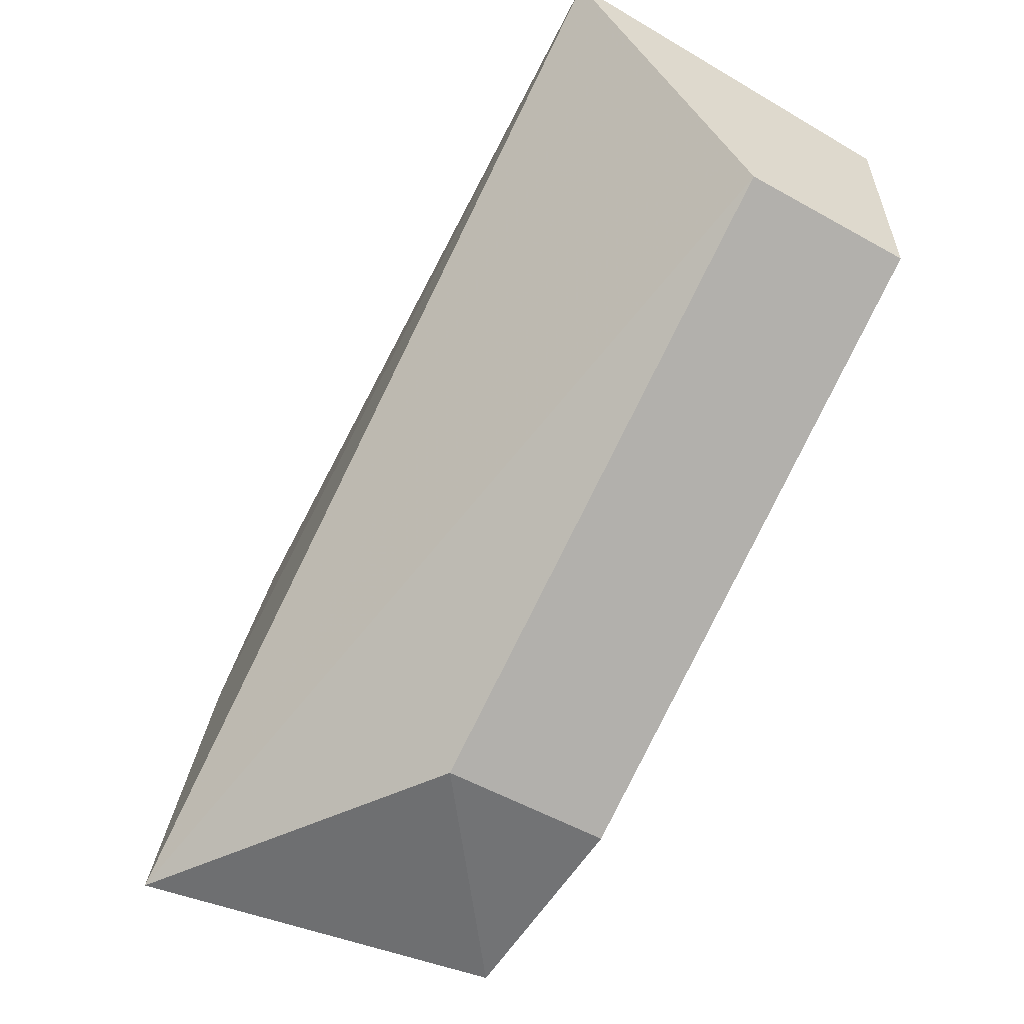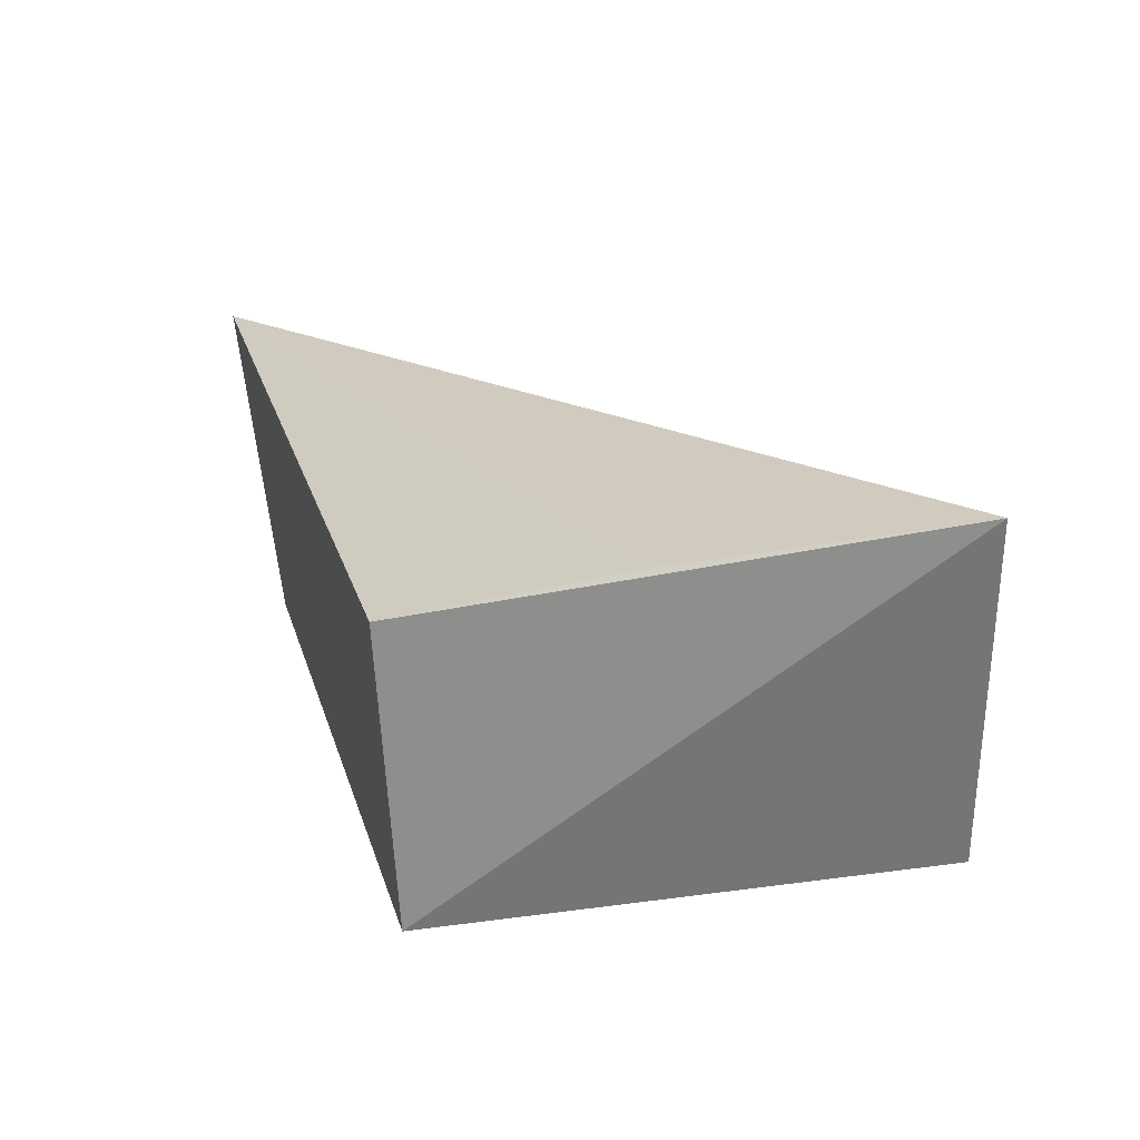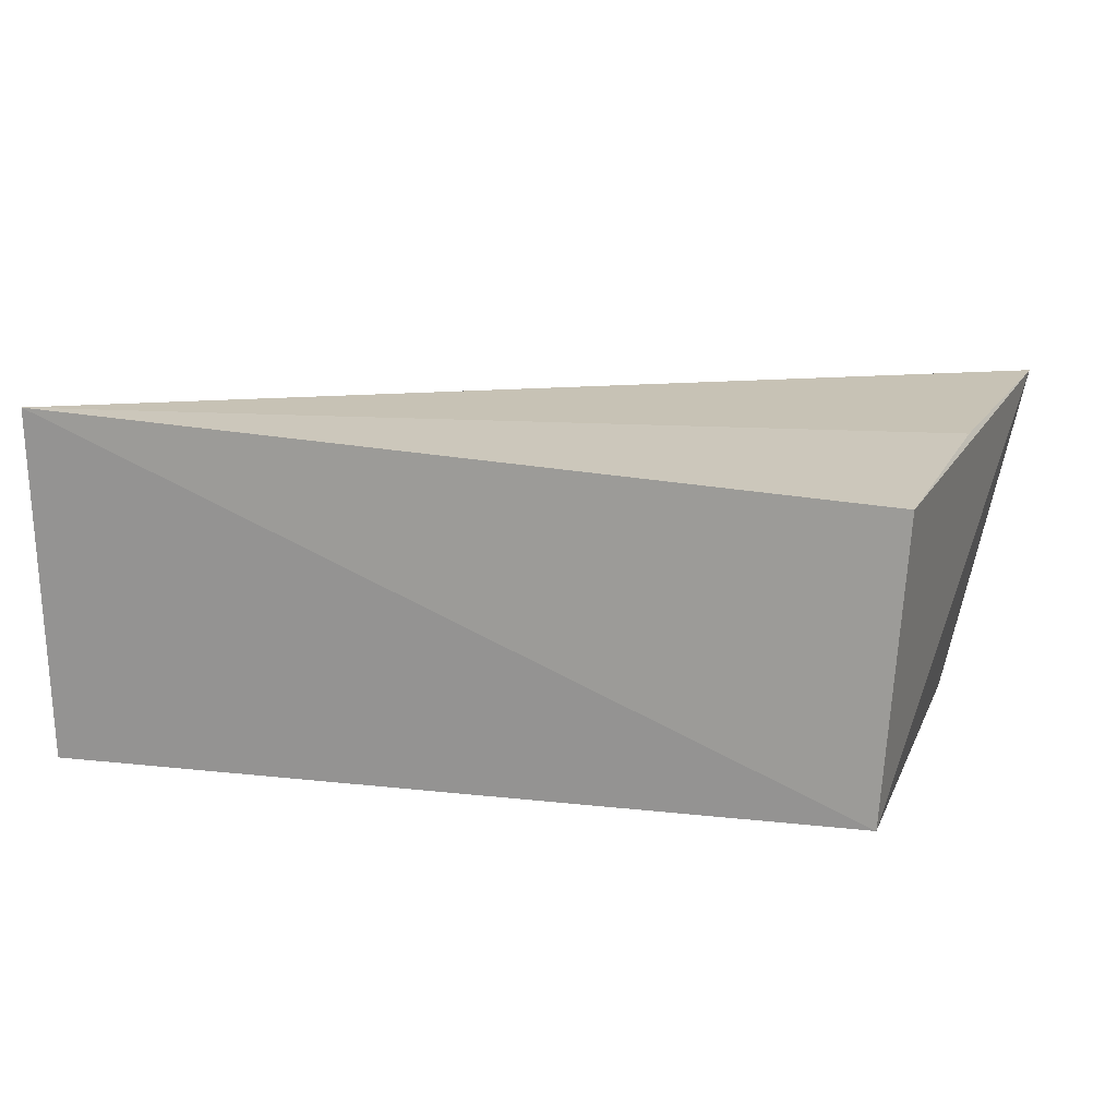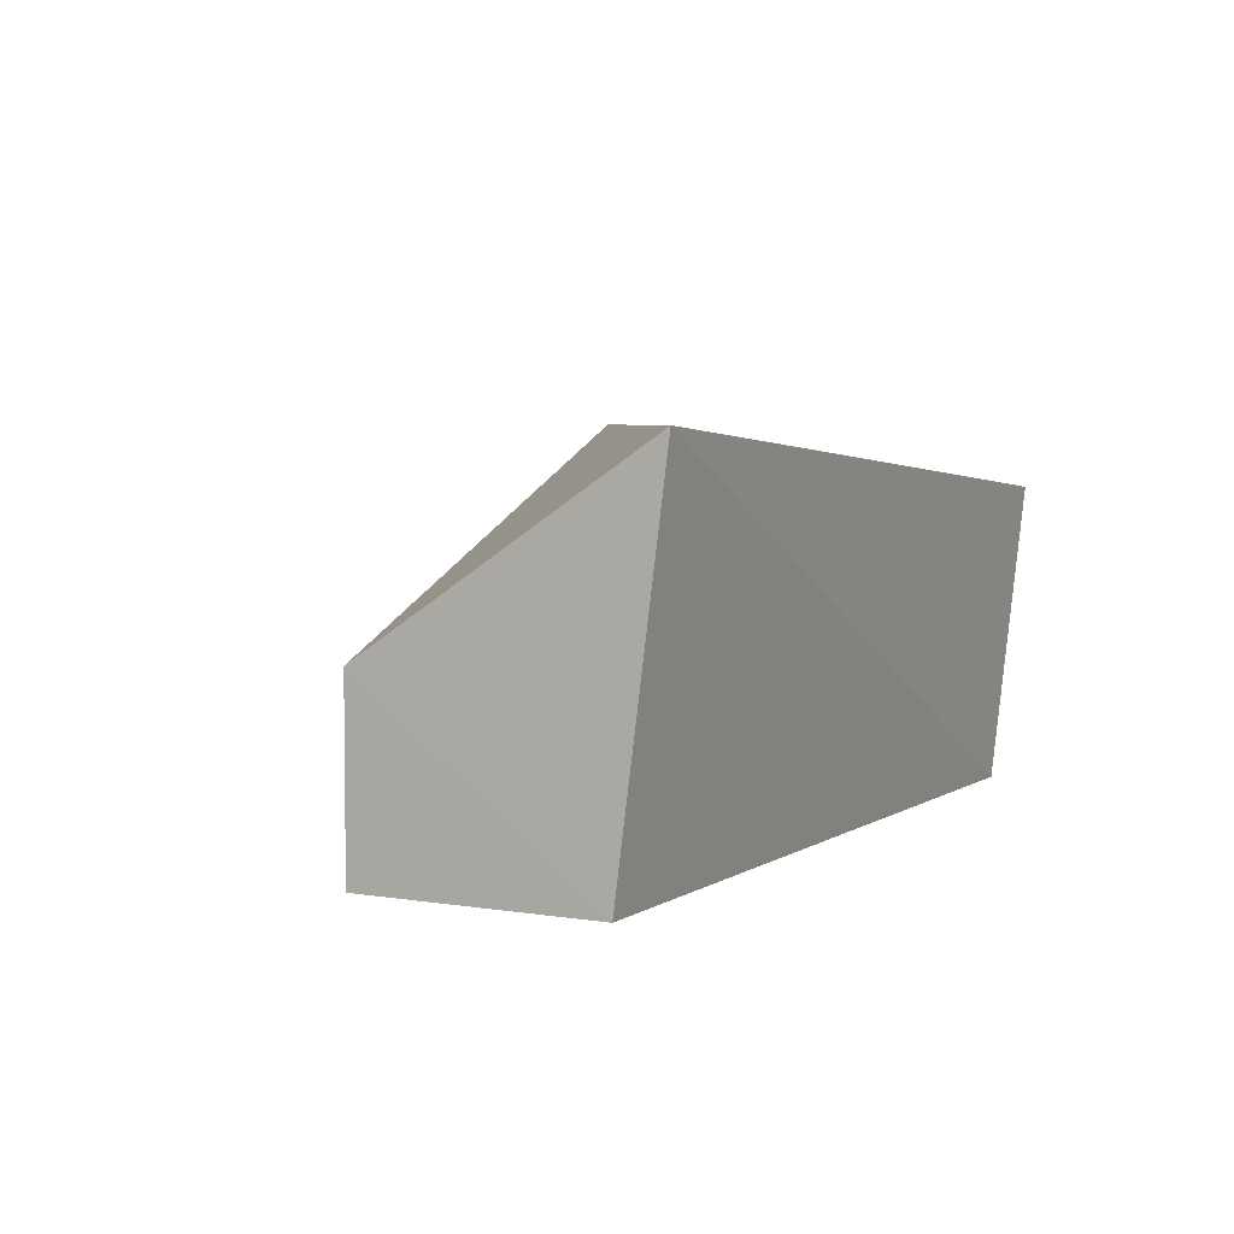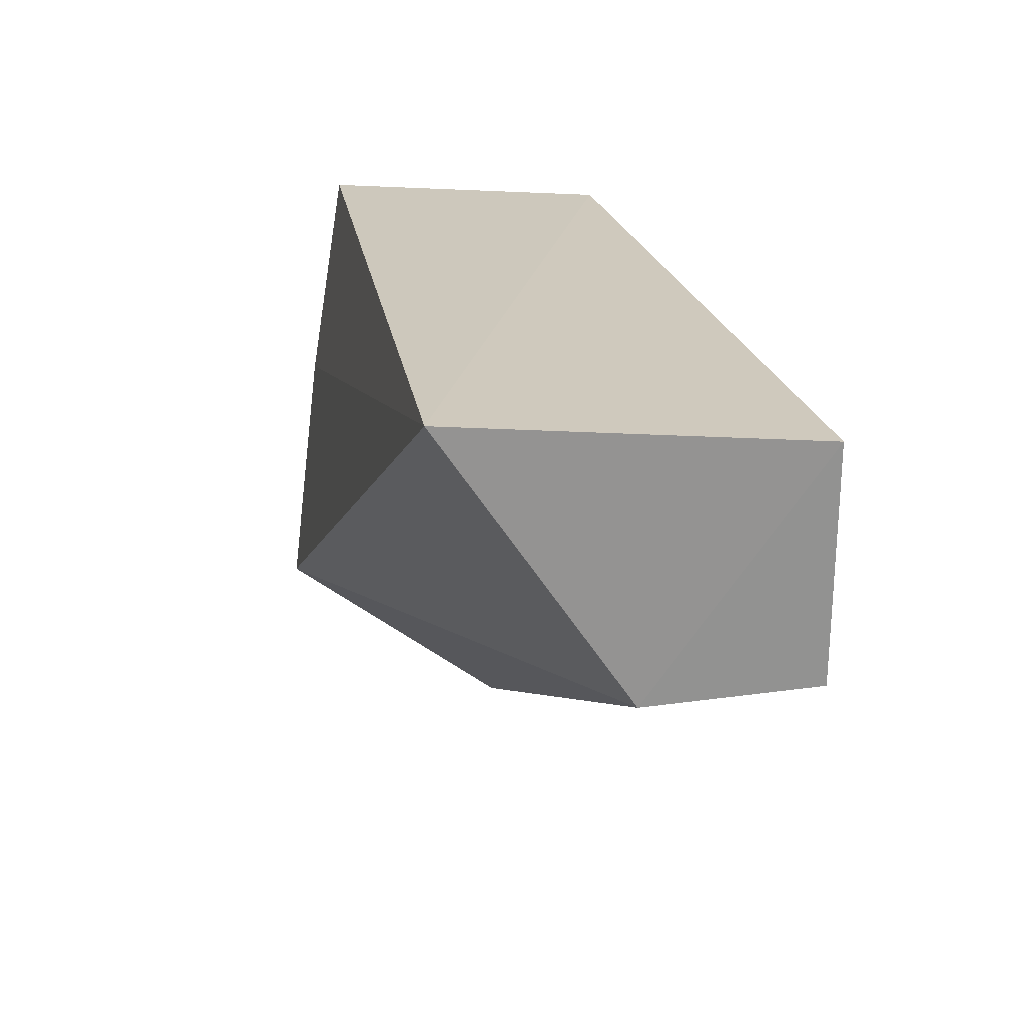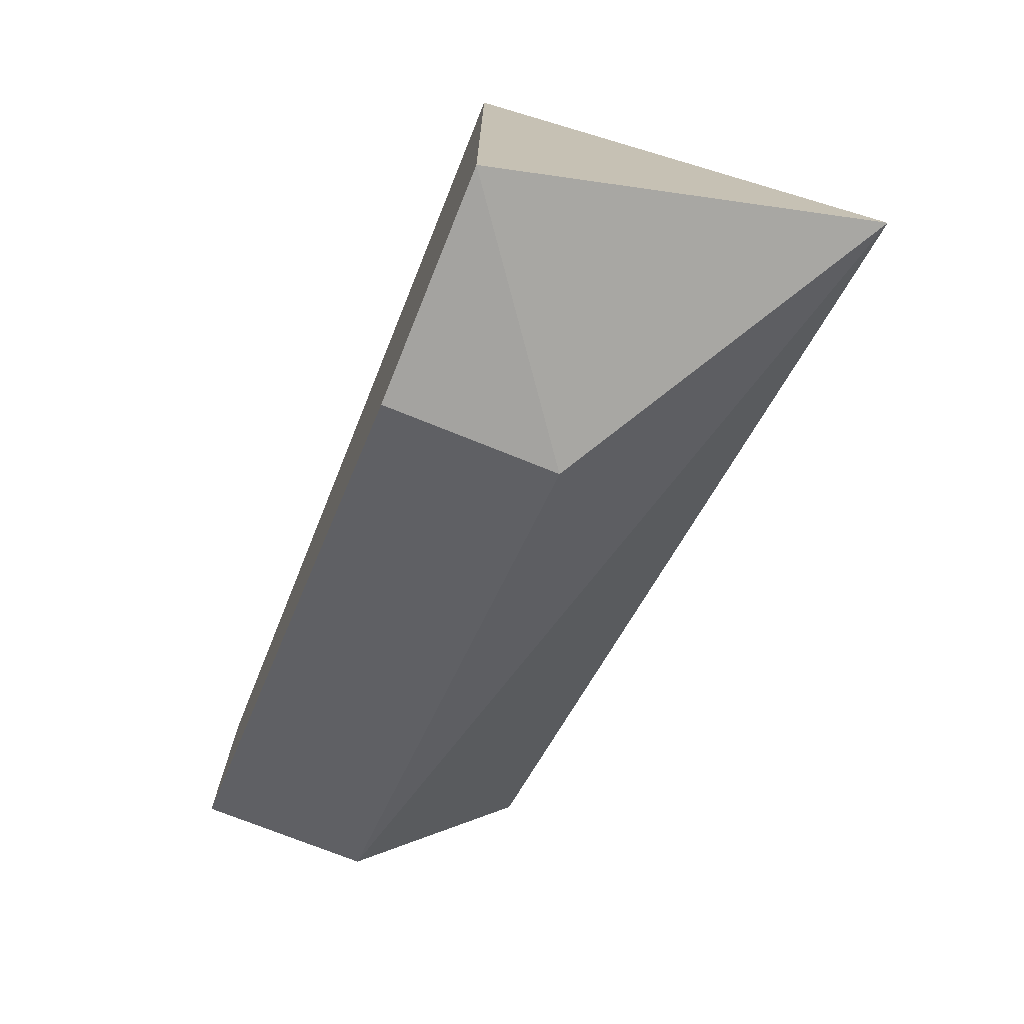
<metadata>
{"format":"obj","ext":"obj","renderer":"f3d","projection":"perspective","resolution":1024,"background":"white","views":[{"elev":-55.7,"azim":-120.3,"up":"+Z"},{"elev":19.9,"azim":75.9,"up":"+Y"},{"elev":11.6,"azim":16.0,"up":"+Y"},{"elev":4.5,"azim":-61.6,"up":"+Y"},{"elev":23.8,"azim":-103.2,"up":"+Z"},{"elev":-72.8,"azim":68.0,"up":"+Z"}]}
</metadata>
<code>
v 0.1709 -0.01102 0.1439
v 0.1934 0.0831 0.01497
v 0.1779 0.06632 0.15
v -0.03997 0.08193 0.1554
v -0.04118 -0.01102 0.08333
v 0.184 0.07526 0.08999
v 0.1709 -0.01102 0.007576
v -0.04118 -0.01102 0.1439
v -0.04118 0.03443 0.08333
v 0.1103 0.03443 0.007576
v 0.1103 -0.01102 0.007576
f 1 2 3
f 1 3 4
f 6 3 2
f 6 2 4
f 6 4 3
f 7 2 1
f 7 1 5
f 8 5 1
f 8 1 4
f 9 4 2
f 9 8 4
f 9 5 8
f 10 5 9
f 10 9 2
f 10 2 7
f 11 10 7
f 11 7 5
f 11 5 10

</code>
